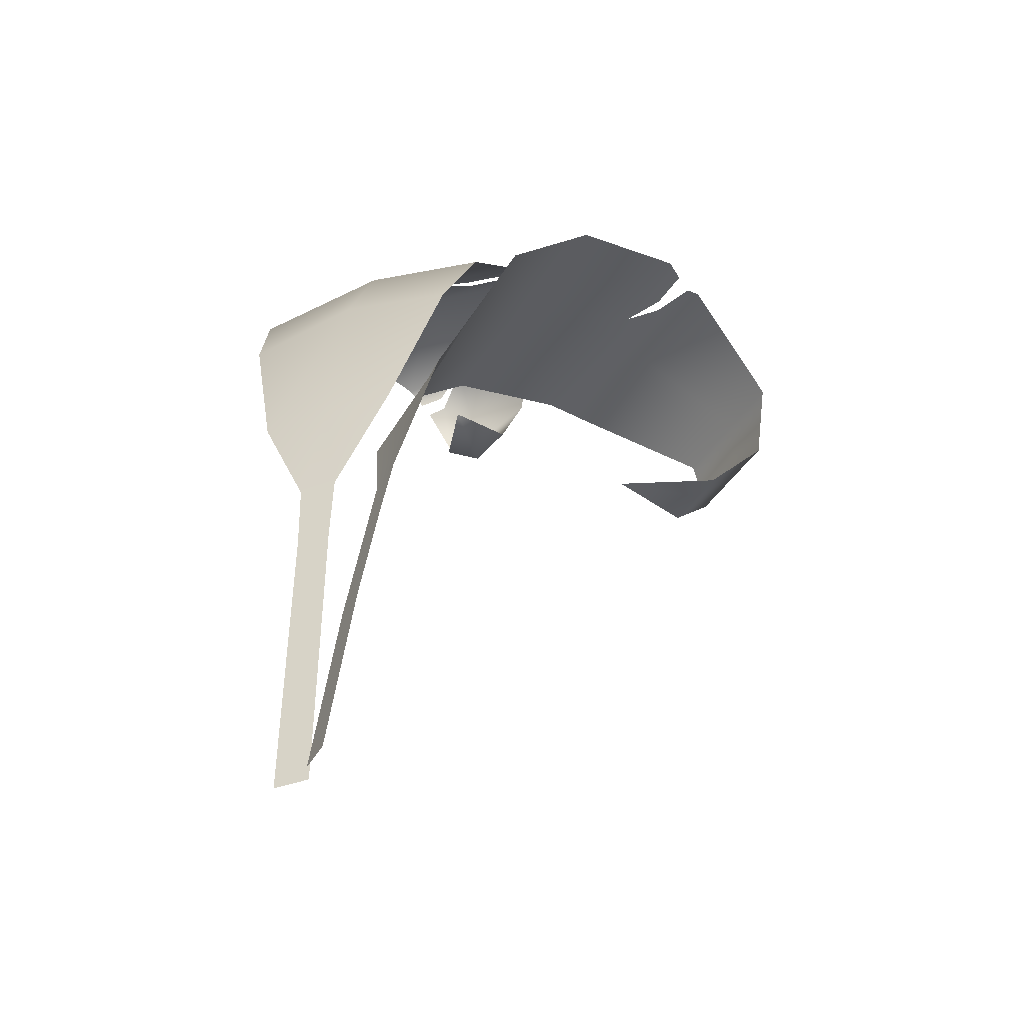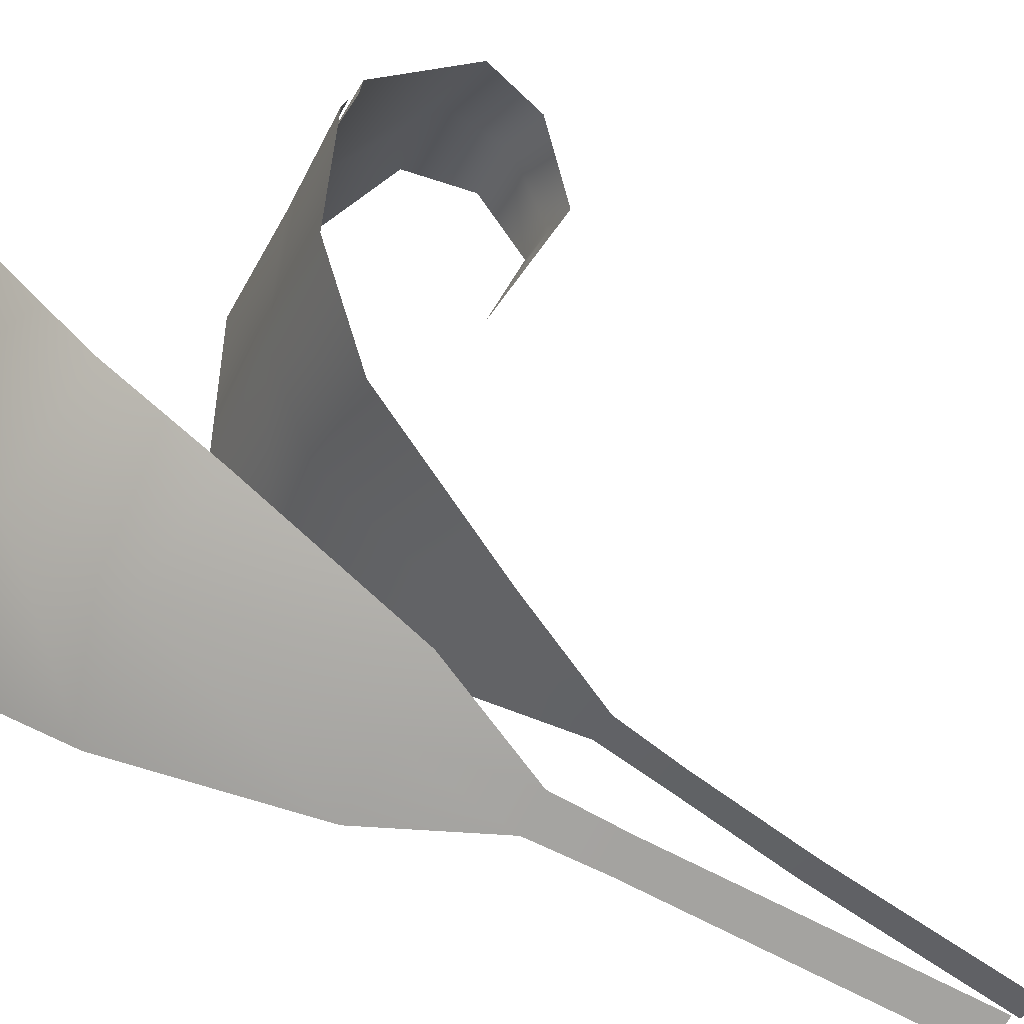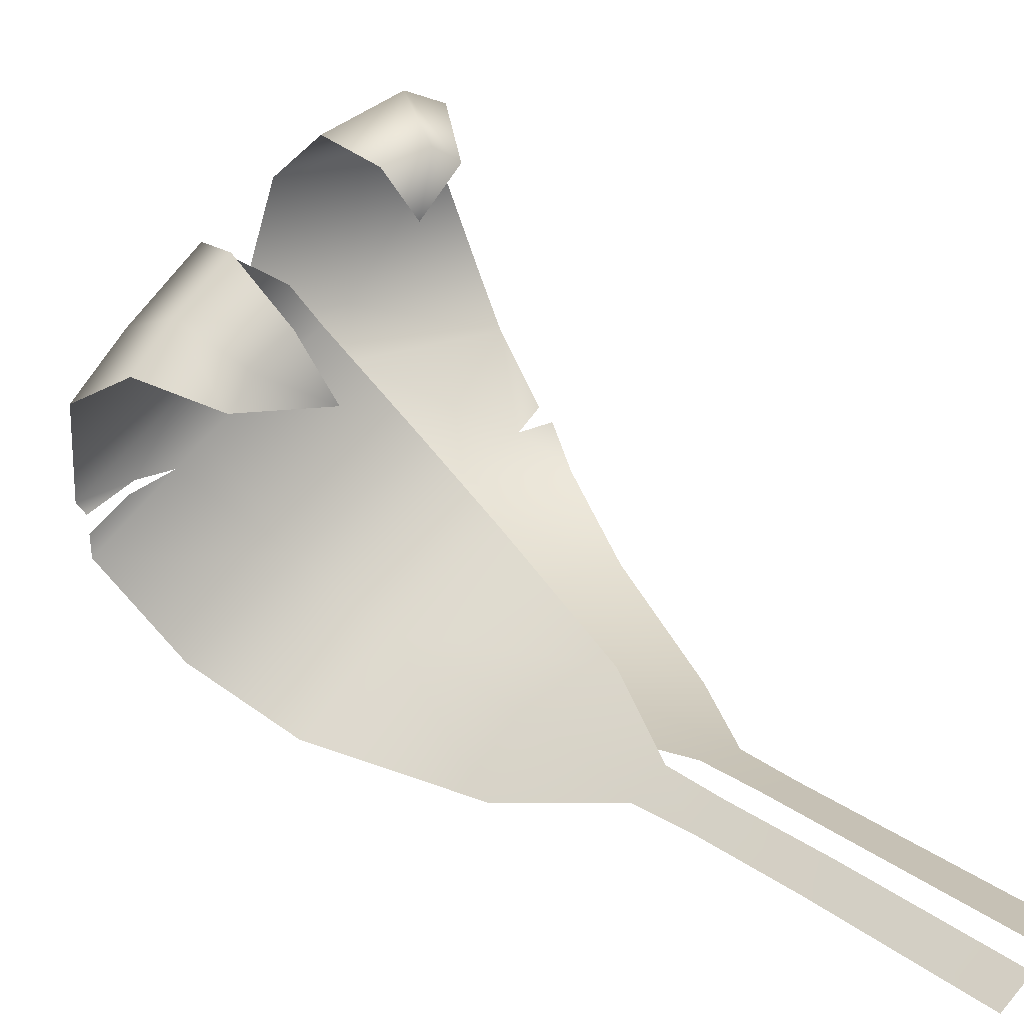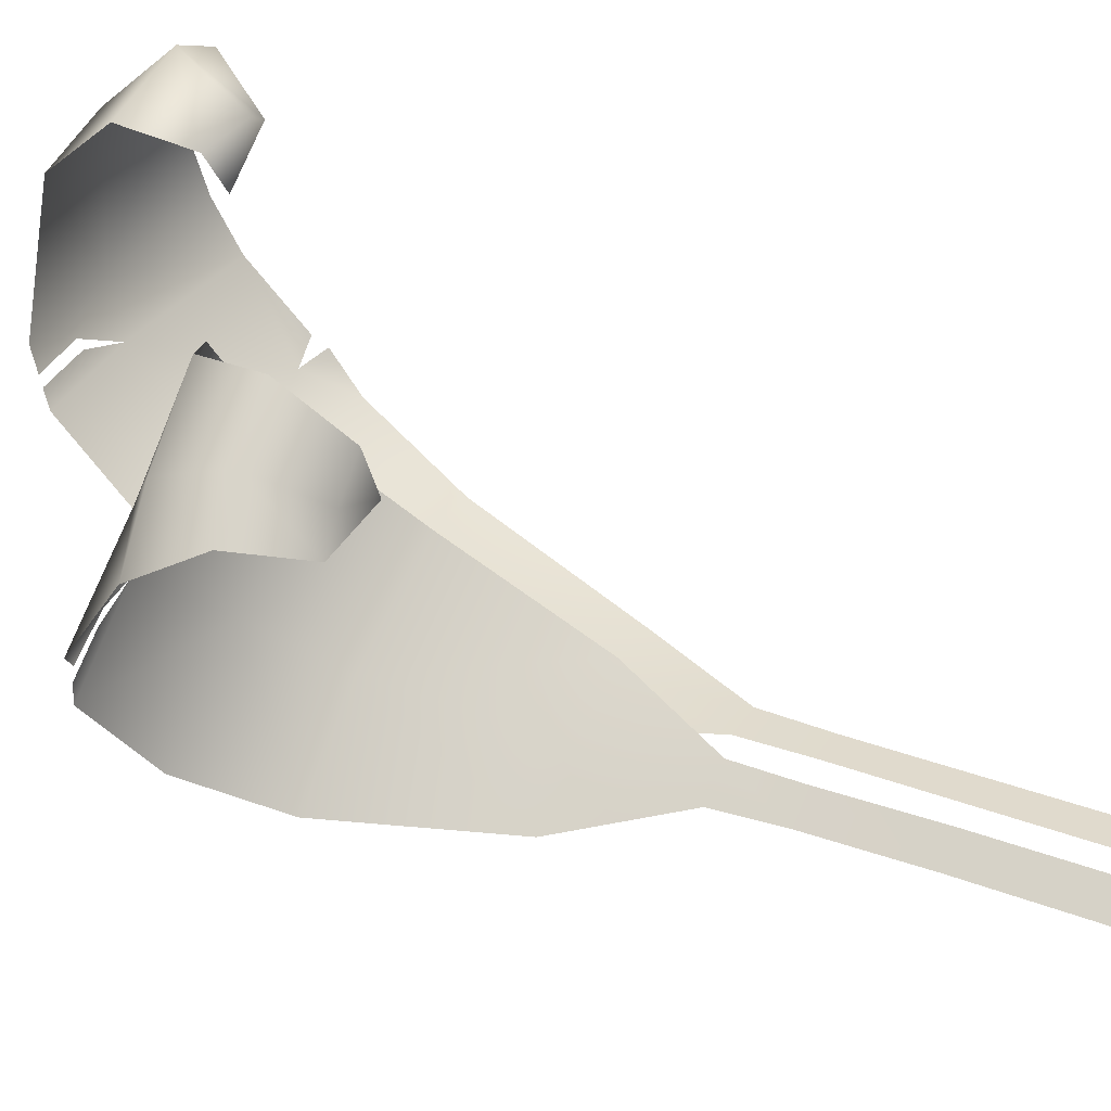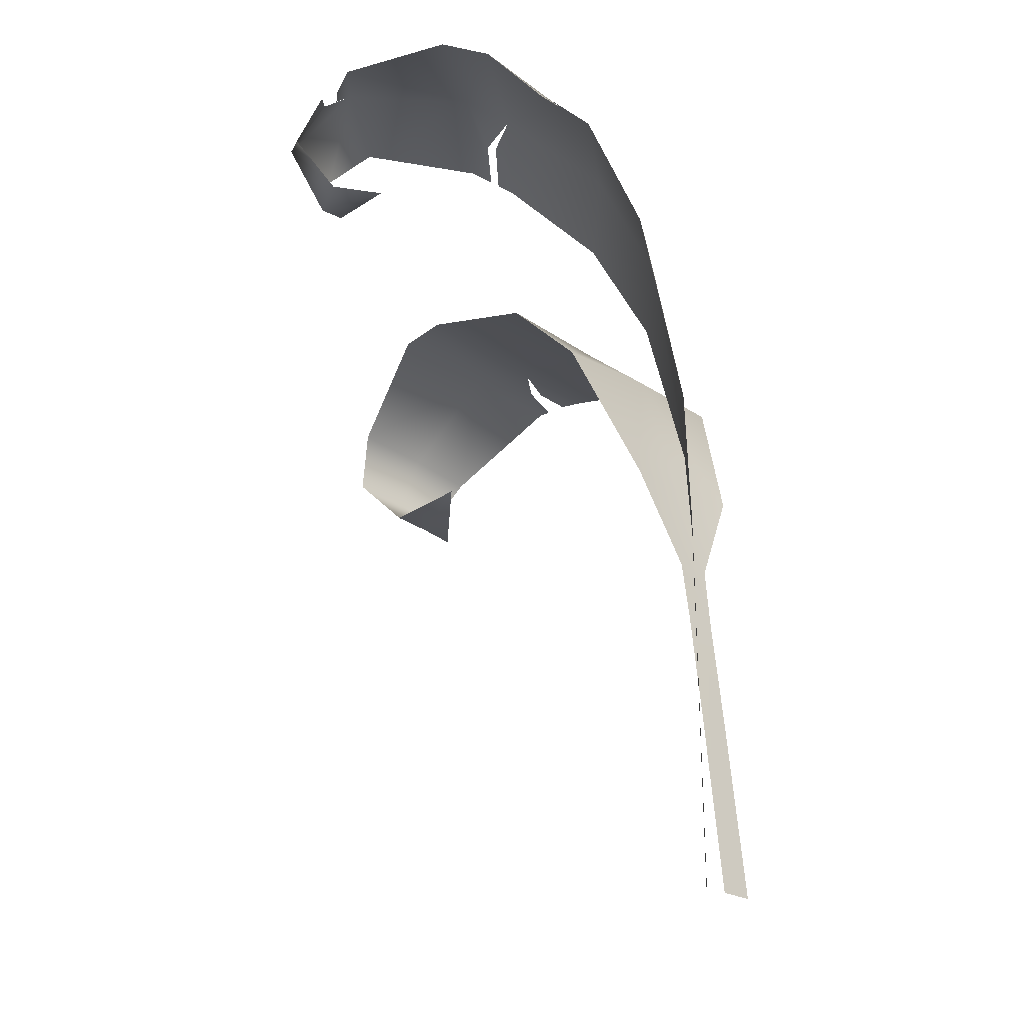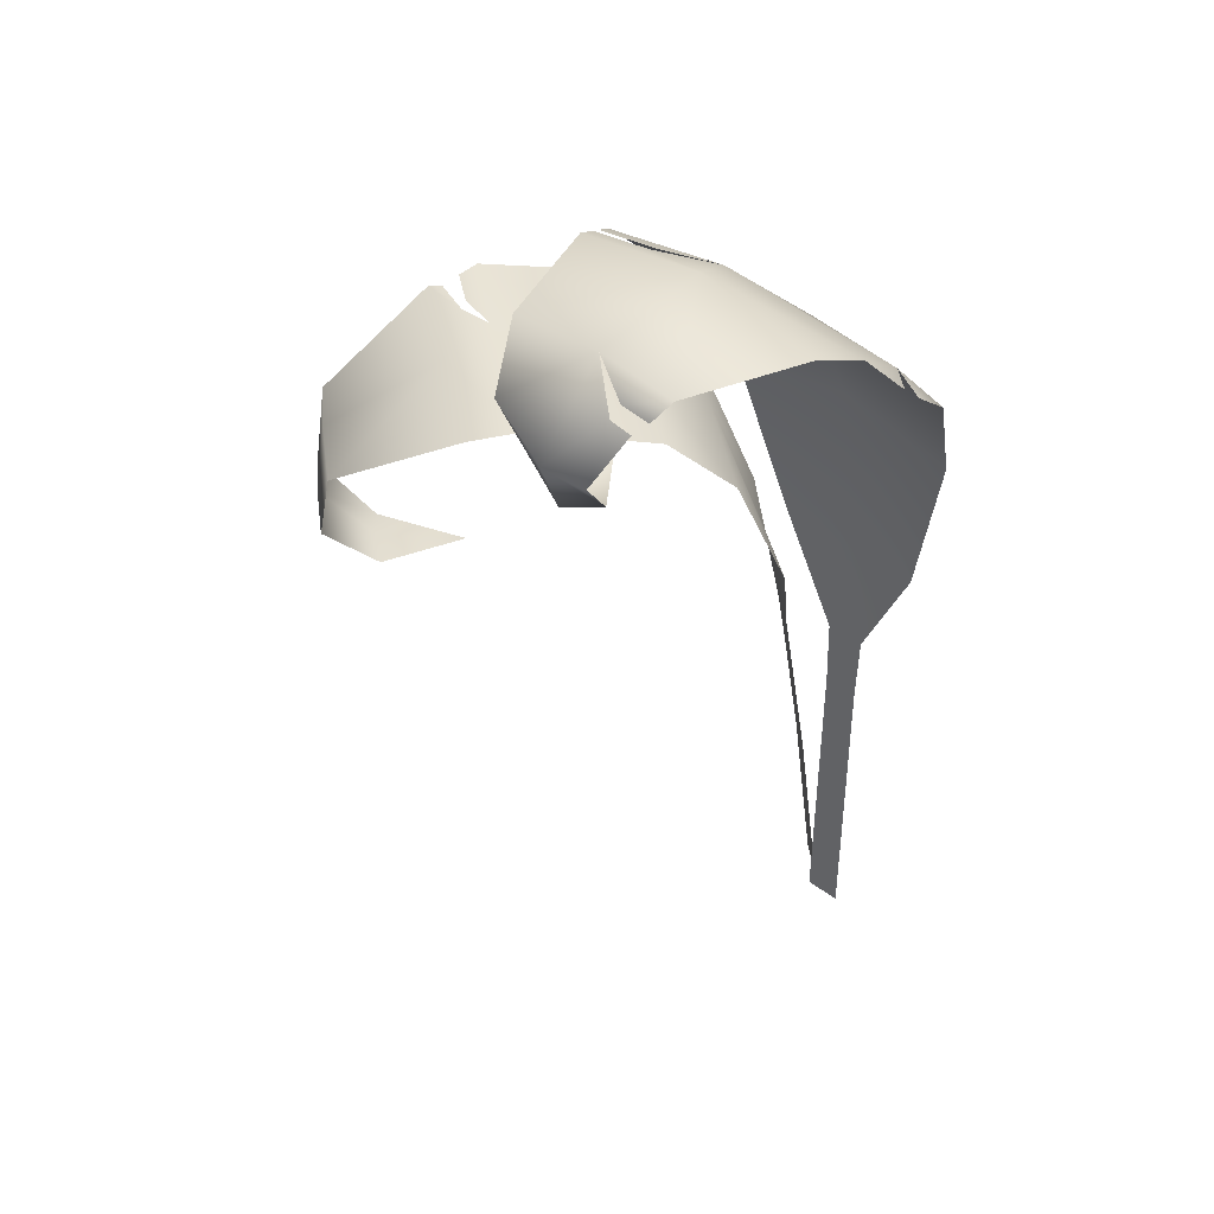
<metadata>
{"format":"obj","ext":"obj","renderer":"f3d","projection":"perspective","resolution":1024,"background":"white","views":[{"elev":-43.1,"azim":-156.8,"up":"+Y"},{"elev":-73.0,"azim":-117.3,"up":"+Z"},{"elev":18.8,"azim":-33.9,"up":"+Z"},{"elev":33.1,"azim":-62.5,"up":"+Z"},{"elev":-24.4,"azim":95.0,"up":"+Y"},{"elev":41.9,"azim":42.7,"up":"+Y"}]}
</metadata>
<code>
g febg_tropical_003_plant_01
v 0.2246 1.05 0.06203
v 0.01466 -6.557e-07 0.06203
v 0.2263 -6.557e-07 0.06203
v 0.01636 1.05 0.06203
v 0.2229 1.778 0.06203
v 0.01806 1.778 0.06203
v 0.2353 2.188 0.06203
v 0.00641 2.188 0.06203
v 0.119 2.857 0.08739
v -0.3167 2.857 0.08739
v 0.54 2.857 0.08739
v 0.119 4.012 0.25
v -0.5577 3.923 0.3079
v 0.119 4.664 0.5736
v 0.8212 3.923 0.3079
v -0.633 4.601 0.6563
v 0.9532 4.547 0.6059
v -0.6596 5.137 1.218
v 0.7884 4.792 0.7813
v 0.957 4.727 0.8266
v 0.04405 5.227 1.181
v -0.2595 5.232 1.293
v -0.6363 5.182 1.309
v 0.9121 5.142 1.23
v 0.9196 4.795 0.8946
v 0.119 5.356 1.446
v 0.8635 5.273 1.527
v -0.2721 5.255 1.349
v -0.6236 5.207 1.359
v -0.5928 5.267 1.48
v -0.3505 5.283 2.179
v 0.6157 5.283 2.179
v 0.2185 5.378 2.226
v -0.2331 5.006 2.429
v 0.3993 5.213 2.283
v 0.5438 5.169 2.256
v 0.2194 4.962 2.606
v -0.1157 4.644 2.318
v 0.4047 5.175 2.358
v 0.4245 4.9 2.529
v 0.5264 5.152 2.354
v 0.3227 4.603 2.294
v 0.1272 4.552 2.396
v 0.119 4.67 2.014
v -0.1265 1.092 0.04397
v -0.1871 -6.557e-07 -0.1718
v -0.02563 -6.557e-07 -0.03888
v -0.2853 1.096 -0.08455
v -0.2087 1.74 0.0961
v -0.3658 1.746 -0.02972
v -0.2487 2.104 0.1328
v -0.4251 2.113 -0.0076
v -0.4442 2.693 0.1306
v -0.7662 2.725 -0.1515
v -0.09969 2.684 0.3716
v -0.7102 3.622 0.359
v -1.229 3.611 -0.04638
v -1.002 4 0.702
v -1.592 4.012 0.2838
v -0.1376 3.56 0.7831
v -0.3152 3.972 1.158
v -1.979 4.146 0.8341
v -0.7445 4.154 1.737
v -1.54 4.142 1.181
v -1.796 4.129 1.104
v -1.995 4.129 0.9594
v -1.394 4.14 1.296
v -1.523 4.103 1.535
v -1.761 4.124 1.172
v -0.9353 4.118 1.964
v -1.584 3.737 2.334
v -2.068 4.103 1.126
v -2.019 4.098 1.063
v -2.287 3.651 1.738
v -1.974 3.709 2.016
v -1.639 3.371 2.369
v -2.167 3.307 1.922
v -1.932 3.35 2.131
v -1.518 3.063 2.082
v -1.869 3.02 1.784
v -1.713 3.048 1.923
v -1.261 3.132 1.687
g febg_tropical_003_plant_01_0
f 3 2 1
f 2 4 1
f 1 4 5
f 4 6 5
f 7 5 6
f 8 7 6
f 9 7 8
f 9 8 10
f 9 11 7
f 9 10 12
f 11 9 12
f 10 13 12
f 12 13 14
f 15 11 12
f 12 14 15
f 13 16 14
f 14 17 15
f 14 16 18
f 14 19 17
f 17 19 20
f 21 14 18
f 21 19 14
f 21 18 22
f 18 23 22
f 24 19 21
f 25 19 24
f 24 21 26
f 27 24 26
f 21 28 26
f 26 28 29
f 30 26 29
f 26 30 31
f 32 27 26
f 33 26 31
f 33 32 26
f 33 31 34
f 32 33 35
f 36 32 35
f 37 33 34
f 37 34 38
f 37 39 33
f 39 37 40
f 41 39 40
f 40 37 42
f 43 37 38
f 37 43 42
f 44 43 38
f 42 43 44
f 47 46 45
f 46 48 45
f 45 48 49
f 48 50 49
f 51 49 50
f 52 51 50
f 53 51 52
f 53 52 54
f 53 55 51
f 53 54 56
f 55 53 56
f 54 57 56
f 56 57 58
f 57 59 58
f 60 55 56
f 56 58 60
f 58 61 60
f 58 59 62
f 63 61 58
f 64 58 62
f 64 62 65
f 62 66 65
f 67 58 64
f 67 63 58
f 63 67 68
f 67 64 69
f 68 67 69
f 70 63 68
f 71 70 68
f 72 68 69
f 73 72 69
f 68 72 74
f 75 71 68
f 75 68 74
f 76 71 75
f 75 74 77
f 78 76 75
f 78 75 77
f 79 76 78
f 78 77 80
f 81 79 78
f 81 78 80
f 82 79 81
f 82 81 80

</code>
